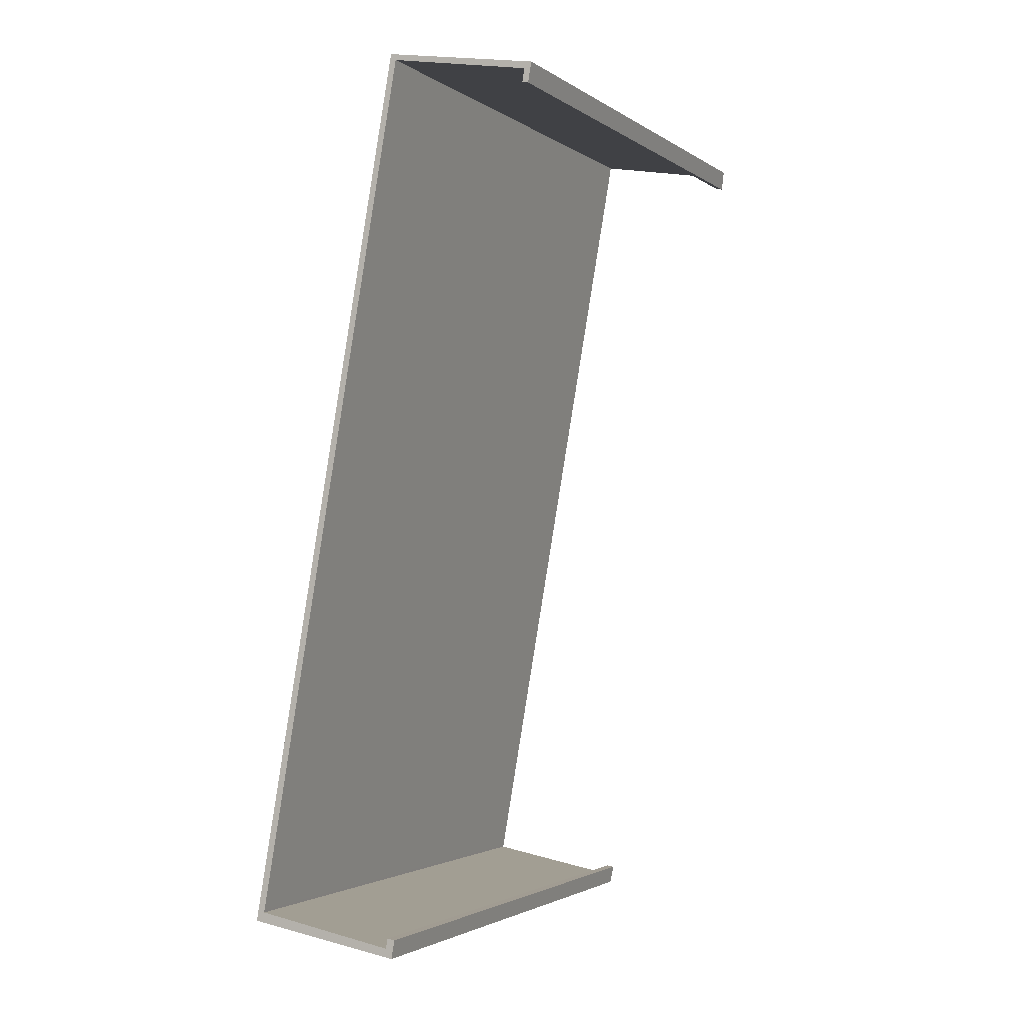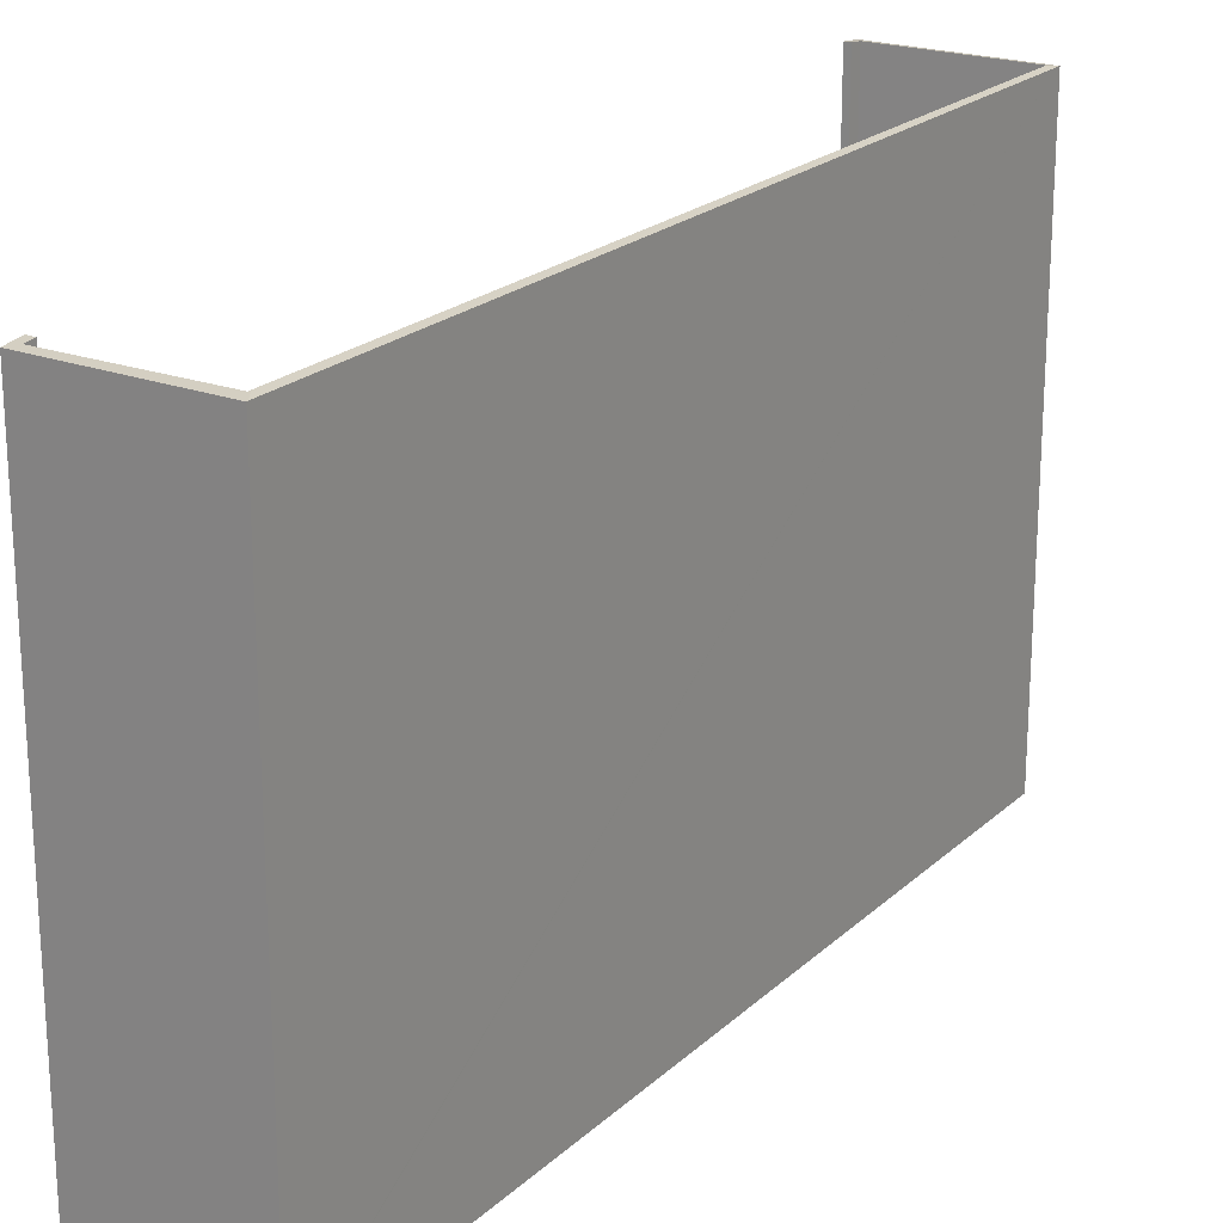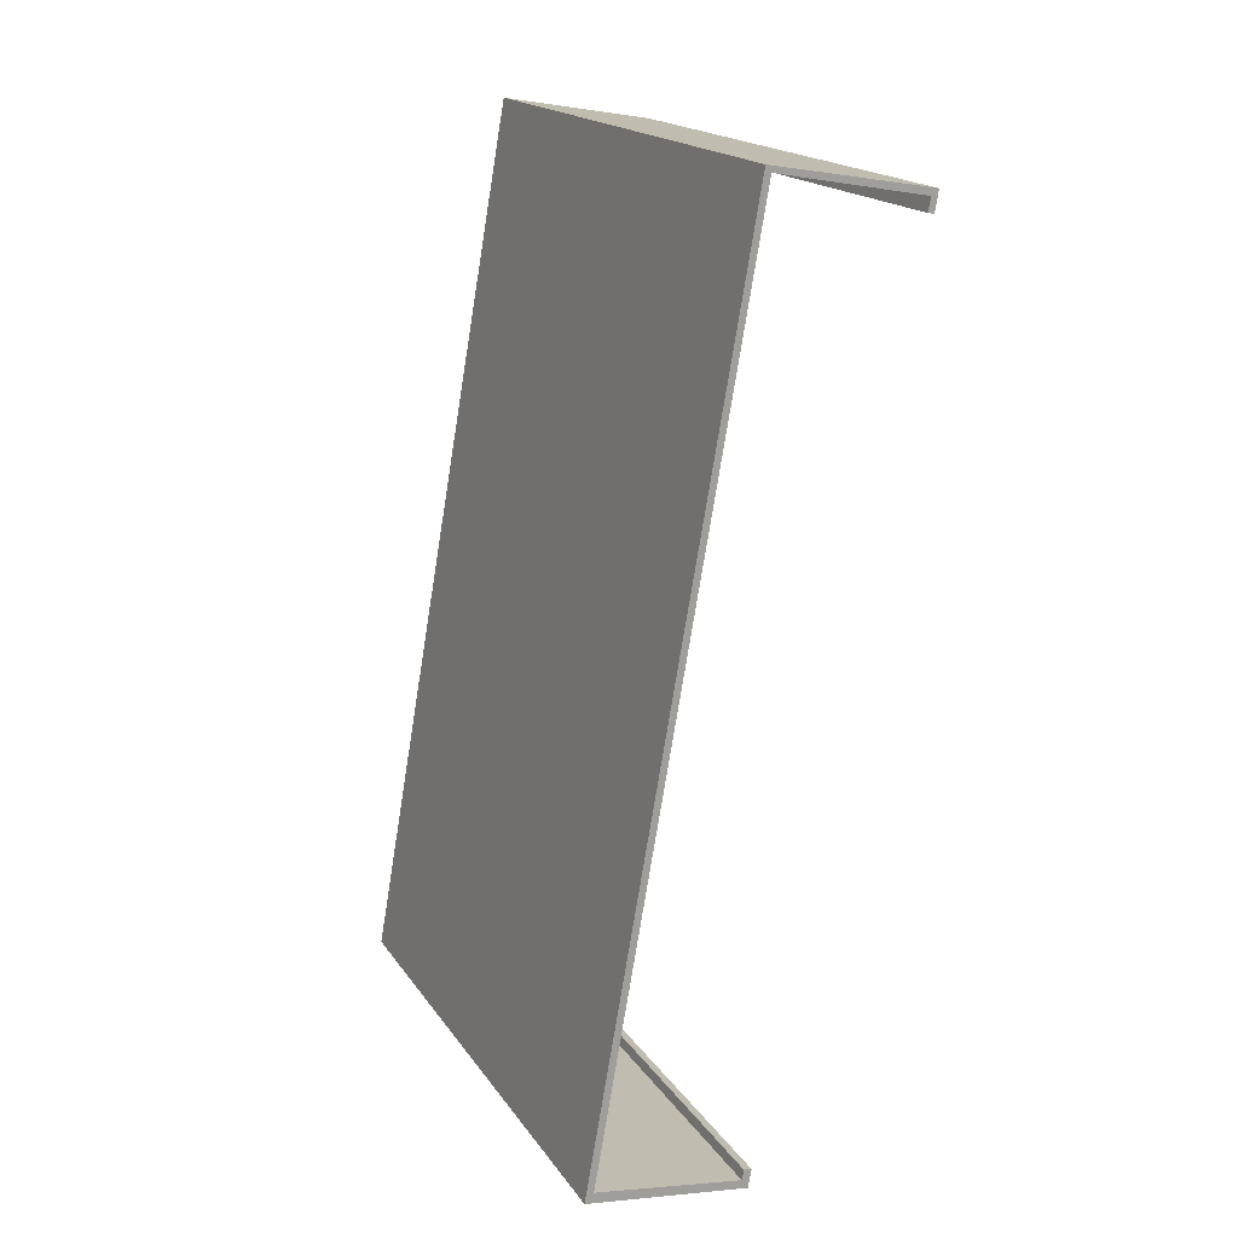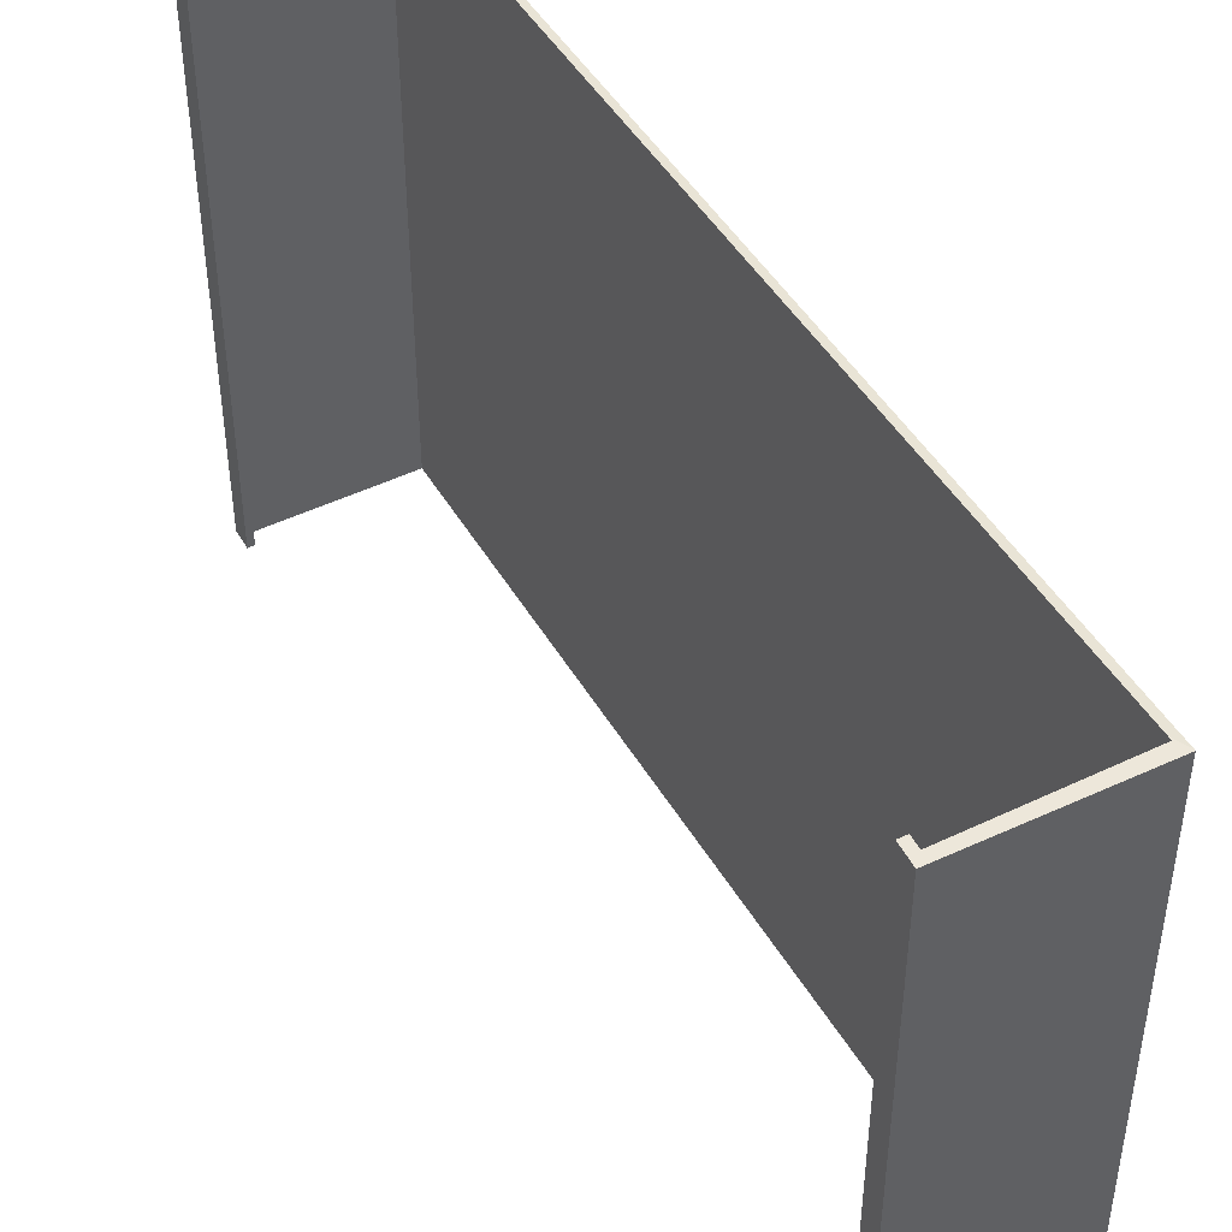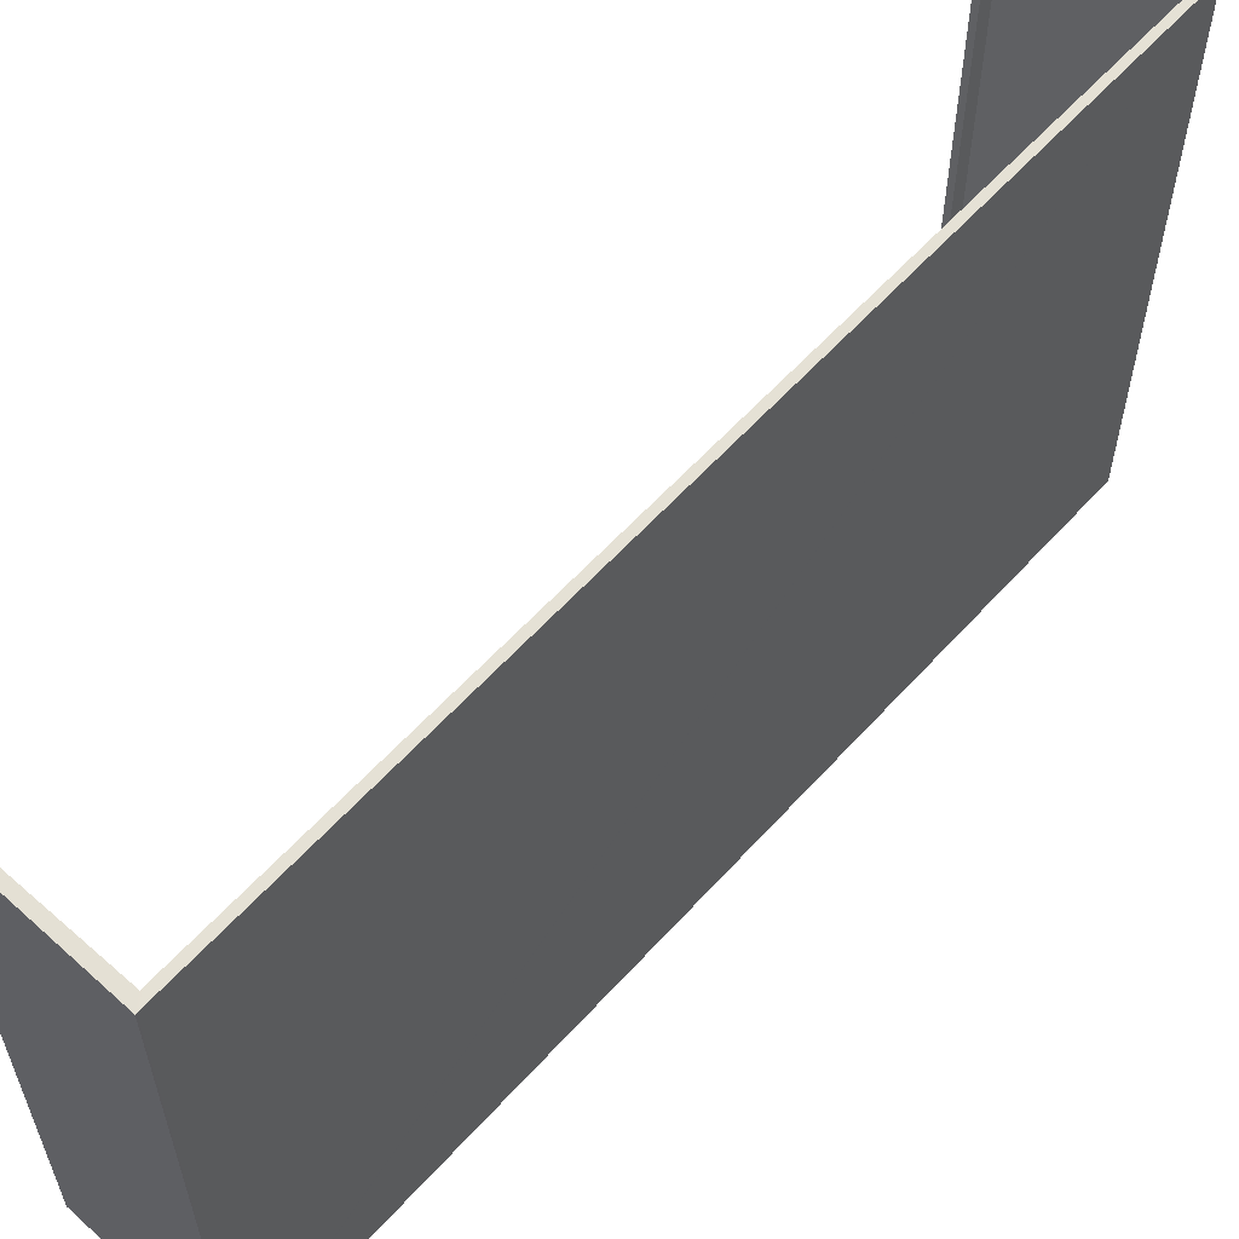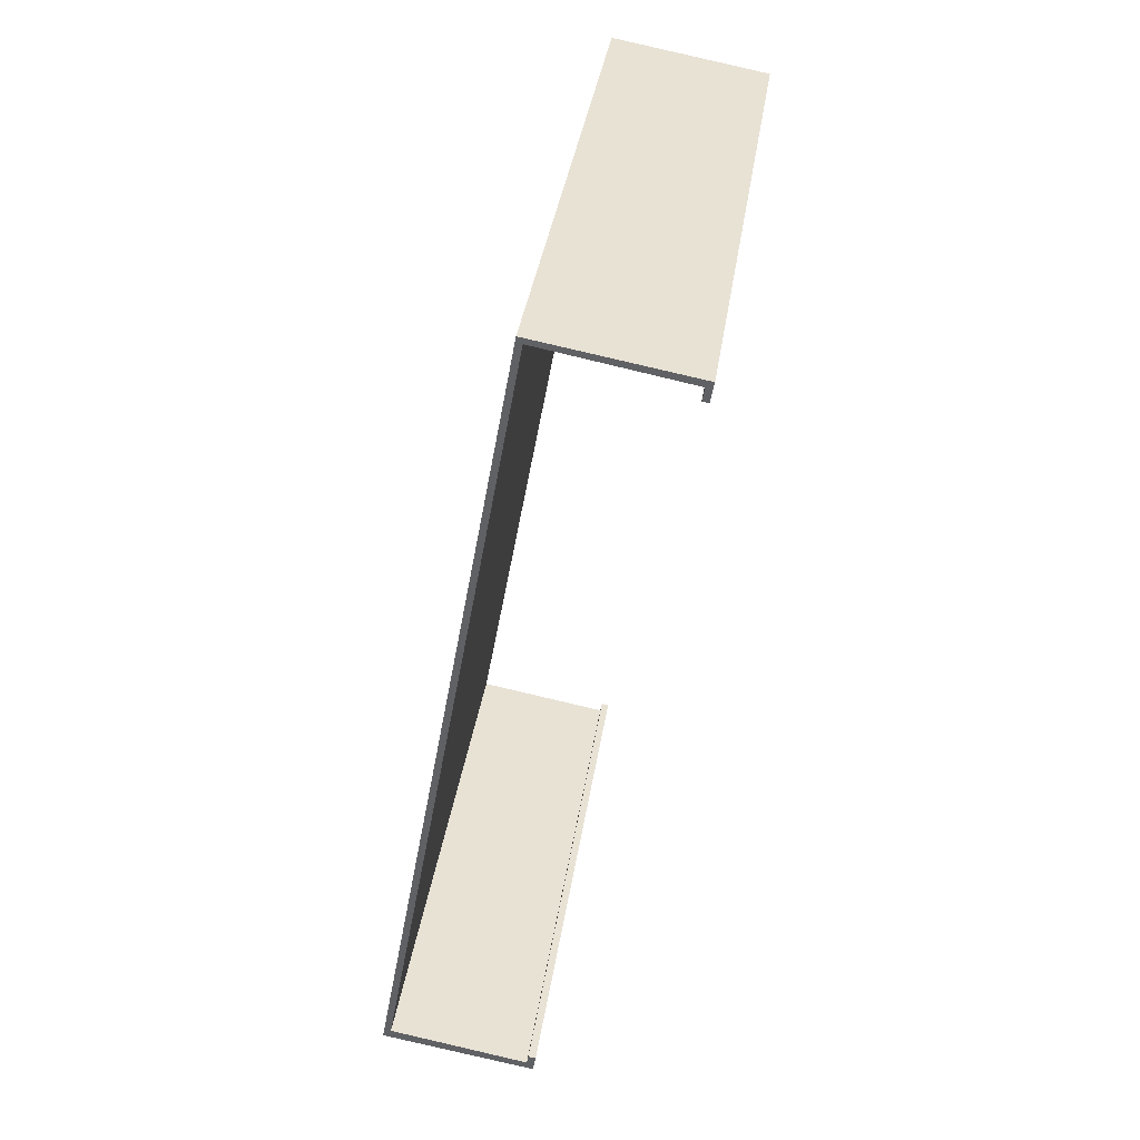
<metadata>
{"format":"obj","ext":"obj","renderer":"f3d","projection":"perspective","resolution":1024,"background":"white","views":[{"elev":-2.3,"azim":26.2,"up":"+Z"},{"elev":21.4,"azim":-137.1,"up":"+Y"},{"elev":18.6,"azim":-24.2,"up":"+Z"},{"elev":46.2,"azim":161.2,"up":"+Y"},{"elev":59.5,"azim":-128.2,"up":"+Y"},{"elev":38.8,"azim":8.7,"up":"+Z"}]}
</metadata>
<code>
v  6.756 23.17 36.55
v  6.516 23.13 36.75
v  6.565 23.13 37.02
v  0.011 23.13 0.06
v  0.391 23.18 0.489
v  12.78 23.22 35.14
v  12.88 23.16 35.7
v  13.04 23.22 35.09
v  13.19 23.13 35.94
v  11.04 23.13 36.31
v  8.324 23.15 36.53
v  8.324 23.12 36.78
v  6.8 23.15 36.8
v  6.576 23.12 37.09
v  6.705 23.12 -1.072
v  6.515 23.21 -0.237
v  6.841 23.21 -0.29
v  6.439 23.16 -0.668
v  0 23.12 1.416e-15
v  0.372 23.17 0.382
v  6.515 1.451e-17 -0.237
v  6.841 1.776e-17 -0.29
v  6.576 -2.271e-15 37.09
v  13.19 -2.201e-15 35.94
v  8.324 -2.252e-15 36.78
v  11.04 -2.224e-15 36.31
v  0.372 -2.339e-17 0.382
v  6.439 4.09e-17 -0.668
v  6.705 6.564e-17 -1.072
v  13.04 -2.149e-15 35.09
v  6.8 -2.254e-15 36.8
v  6.756 -2.238e-15 36.55
v  0.391 -2.994e-17 0.489
v  0 0 0
v  12.78 -2.152e-15 35.14
v  12.88 -2.186e-15 35.7
v  8.324 -2.237e-15 36.53
v  0.011 -3.674e-18 0.06
v  6.516 -2.25e-15 36.75
v  6.565 -2.267e-15 37.02
g defaultobject
f 1 2 3
f 2 1 4
f 4 1 5
f 6 7 8
f 9 7 10
f 7 9 8
f 10 7 11
f 10 11 12
f 12 11 13
f 12 13 14
f 14 13 1
f 14 1 3
f 15 16 17
f 16 15 18
f 18 15 19
f 18 19 20
f 20 19 4
f 4 5 20
f 21 17 16
f 17 21 22
f 23 12 14
f 12 23 10
f 10 23 9
f 9 23 24
f 24 23 25
f 24 25 26
f 27 18 20
f 18 27 28
f 22 15 17
f 15 22 29
f 9 30 8
f 30 9 24
f 31 1 13
f 1 31 5
f 5 31 32
f 5 32 33
f 5 33 20
f 20 33 27
f 29 19 15
f 19 29 34
f 30 6 8
f 6 30 35
f 36 11 7
f 11 36 13
f 13 36 31
f 31 36 37
f 34 4 19
f 4 34 2
f 2 34 38
f 2 38 39
f 2 39 3
f 3 39 14
f 14 39 23
f 23 39 40
f 35 7 6
f 7 35 36
f 18 21 16
f 21 18 28
f 26 31 24
f 37 24 31
f 36 24 37
f 30 24 36
f 35 30 36
f 21 28 22
f 29 22 28
f 38 29 28
f 34 29 38
f 23 40 25
f 31 25 40
f 39 31 40
f 26 25 31
f 32 31 39
f 38 32 39
f 33 32 38
f 27 33 38
f 28 27 38

</code>
